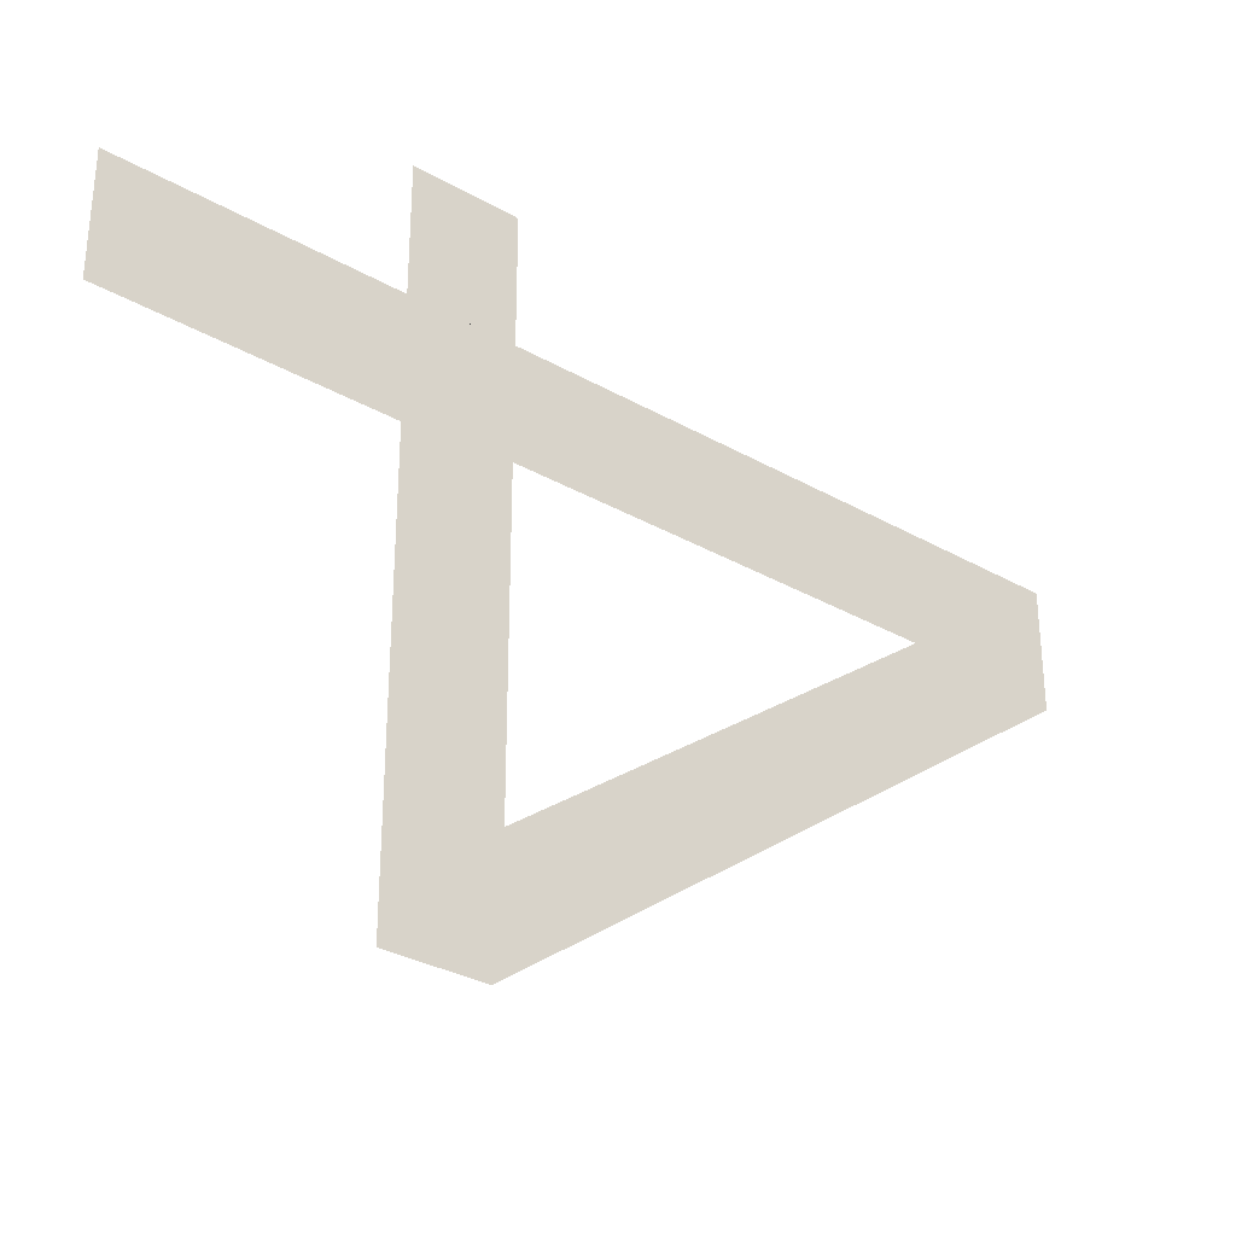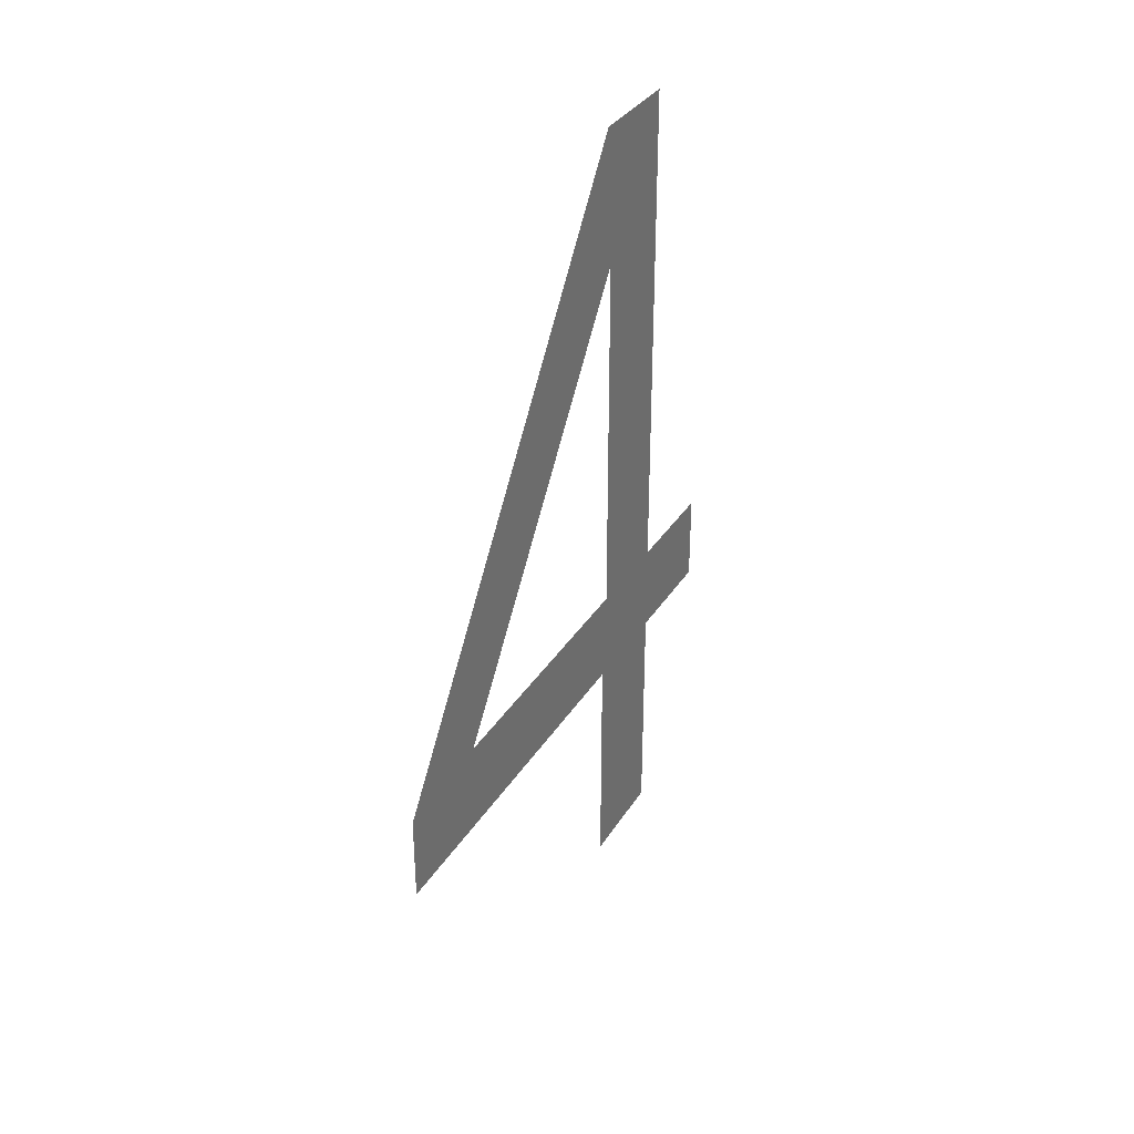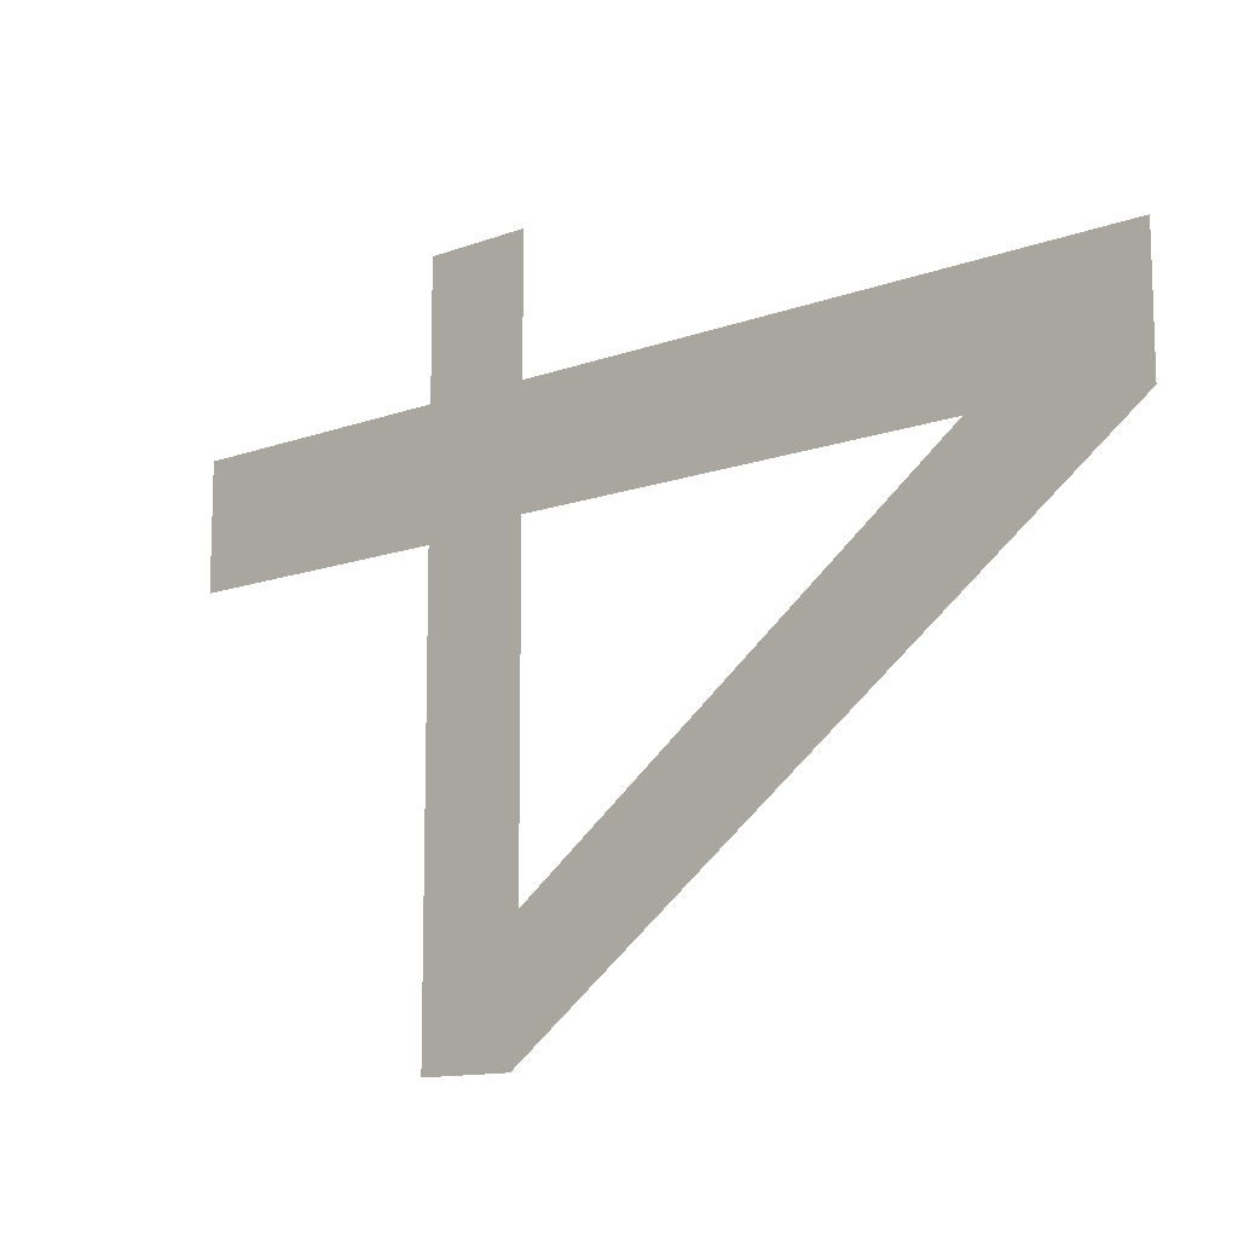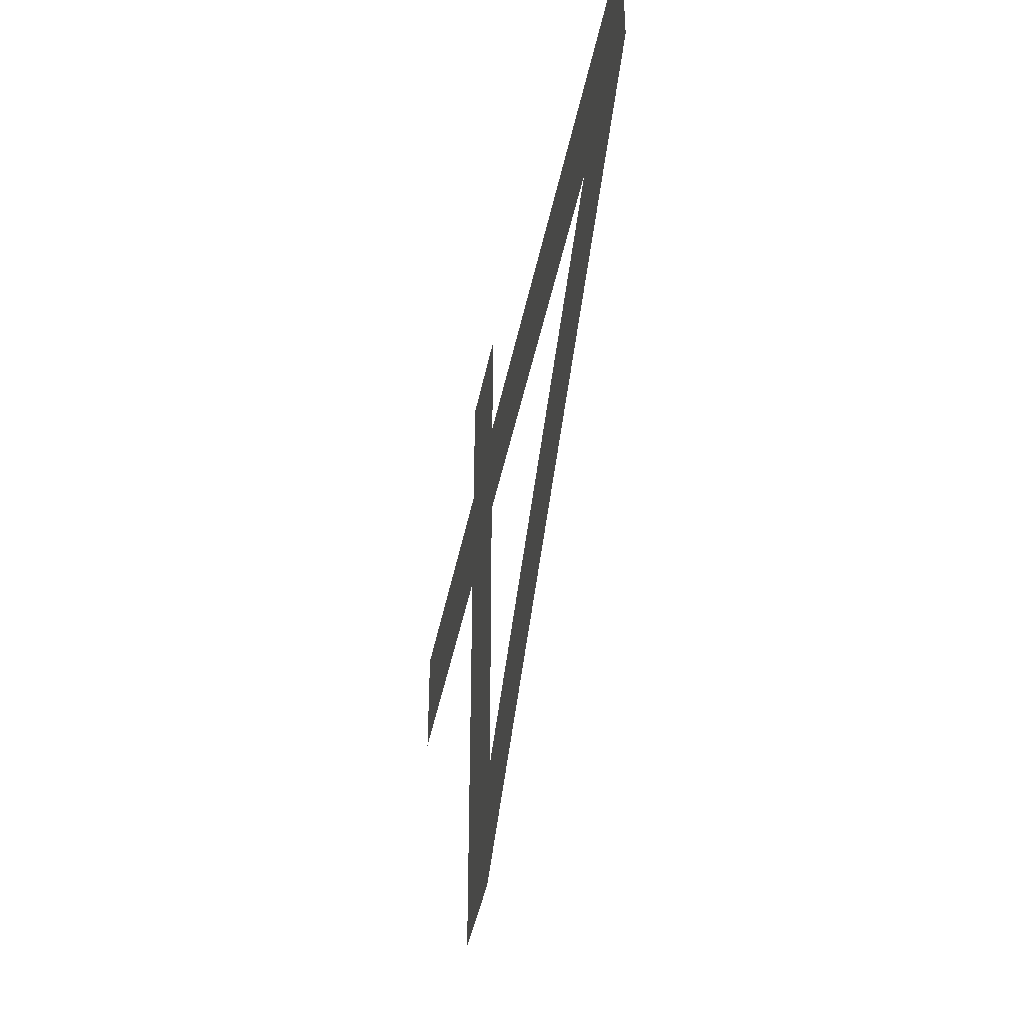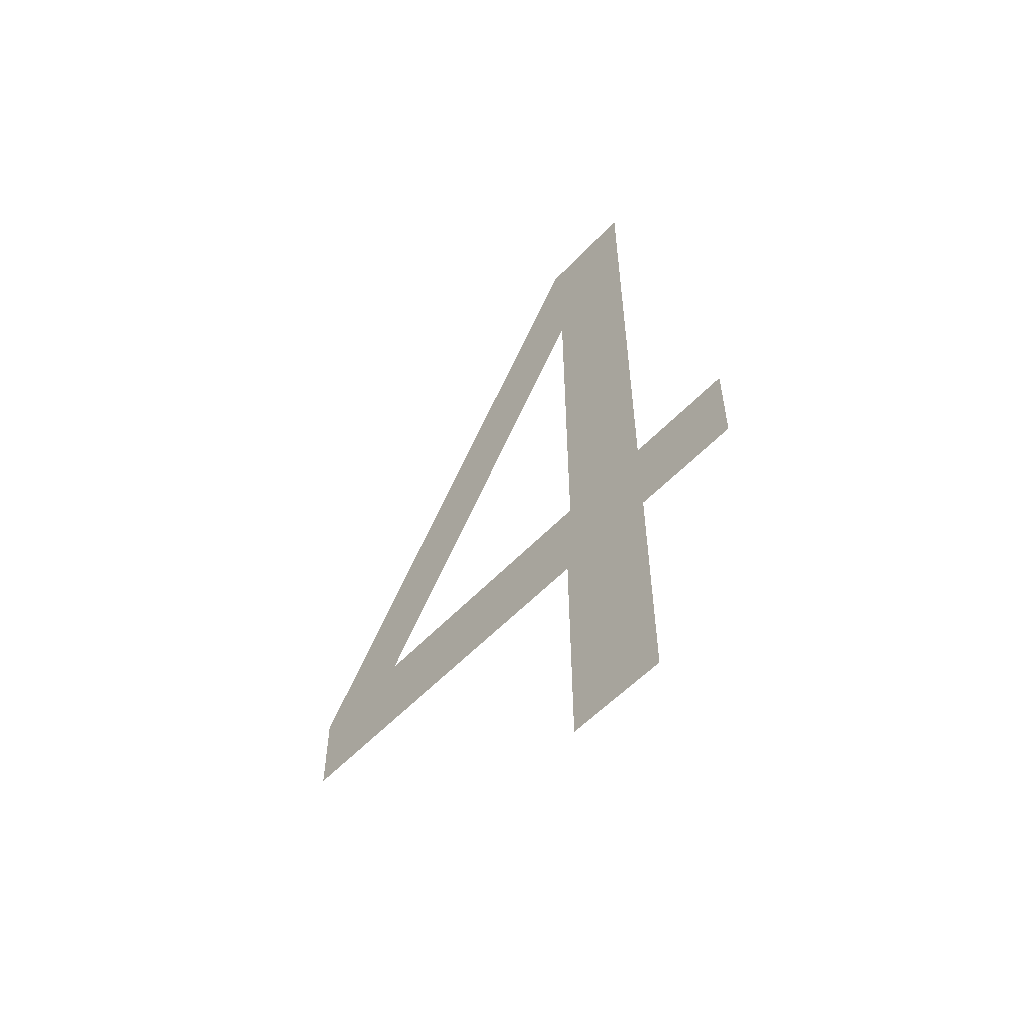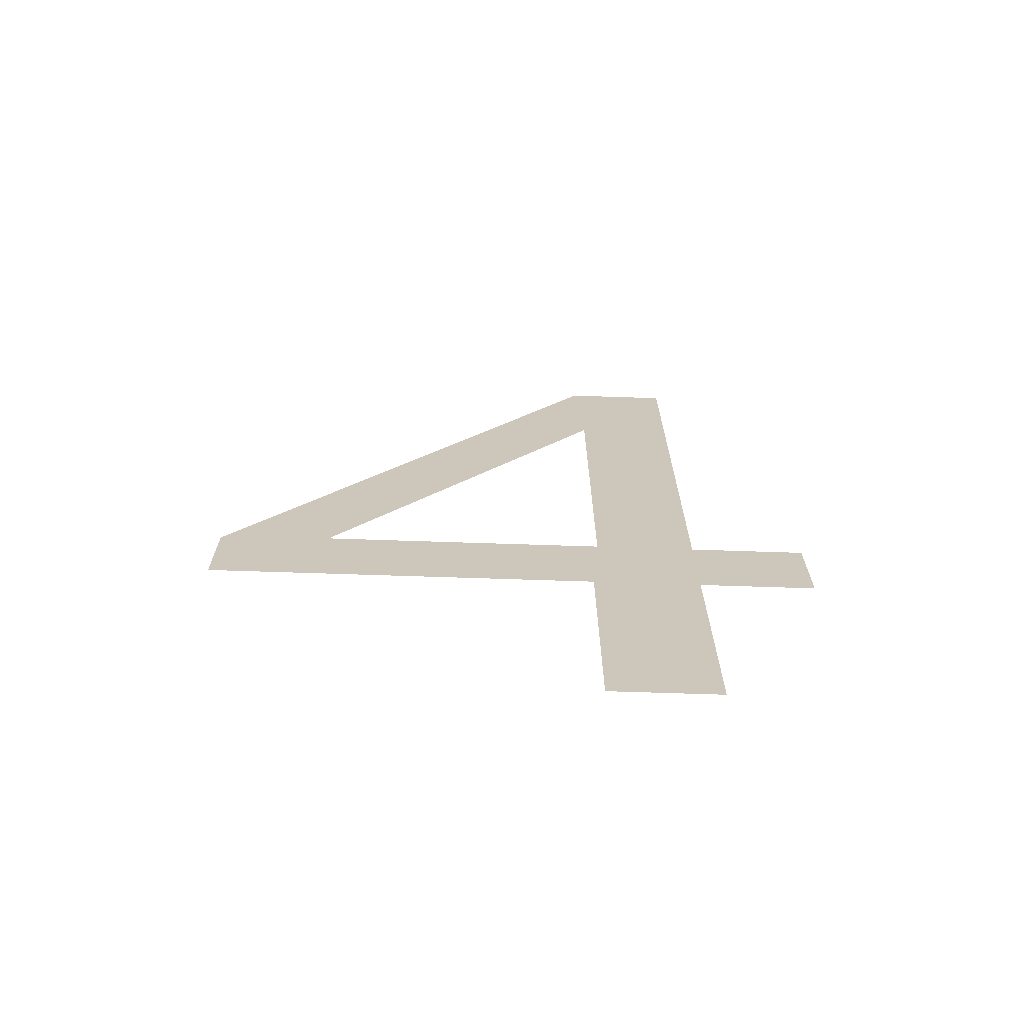
<metadata>
{"format":"obj","ext":"obj","renderer":"f3d","projection":"perspective","resolution":1024,"background":"white","views":[{"elev":-31.7,"azim":51.1,"up":"+Z"},{"elev":33.6,"azim":-152.6,"up":"+Y"},{"elev":-12.2,"azim":131.5,"up":"+Z"},{"elev":-43.2,"azim":168.9,"up":"+Z"},{"elev":-55.2,"azim":-42.2,"up":"+Y"},{"elev":-68.8,"azim":-91.9,"up":"+Y"}]}
</metadata>
<code>
o mesh153/mesh153-geometry#mesh153-geometry
v -0.5145 0.03758 -0.3193
v -0.5145 -0.008039 -0.3479
v -0.5145 -0.001633 -0.3479
v -0.5145 -0.001117 -0.3396
v -0.5145 0.02717 -0.3187
v -0.5145 -0.008039 -0.3193
v -0.5145 0.03758 -0.3113
v -0.5145 -0.001117 -0.3187
v -0.5145 -0.02605 -0.3193
v -0.5145 -0.02605 -0.3113
v -0.5145 -0.001117 -0.3113
v -0.5145 -0.008039 -0.3113
v -0.5145 -0.001117 -0.3028
v -0.5145 -0.008039 -0.3028
f 1 2 3
f 2 1 4
f 4 1 5
f 4 6 2
f 5 1 7
f 6 4 8
f 5 7 8
f 6 8 9
f 10 8 7
f 9 8 10
f 10 7 11
f 10 11 12
f 13 12 11
f 12 13 14
f 3 2 1
f 4 1 2
f 5 1 4
f 2 6 4
f 7 1 5
f 8 4 6
f 8 7 5
f 9 8 6
f 7 8 10
f 10 8 9
f 11 7 10
f 12 11 10
f 11 12 13
f 14 13 12

</code>
